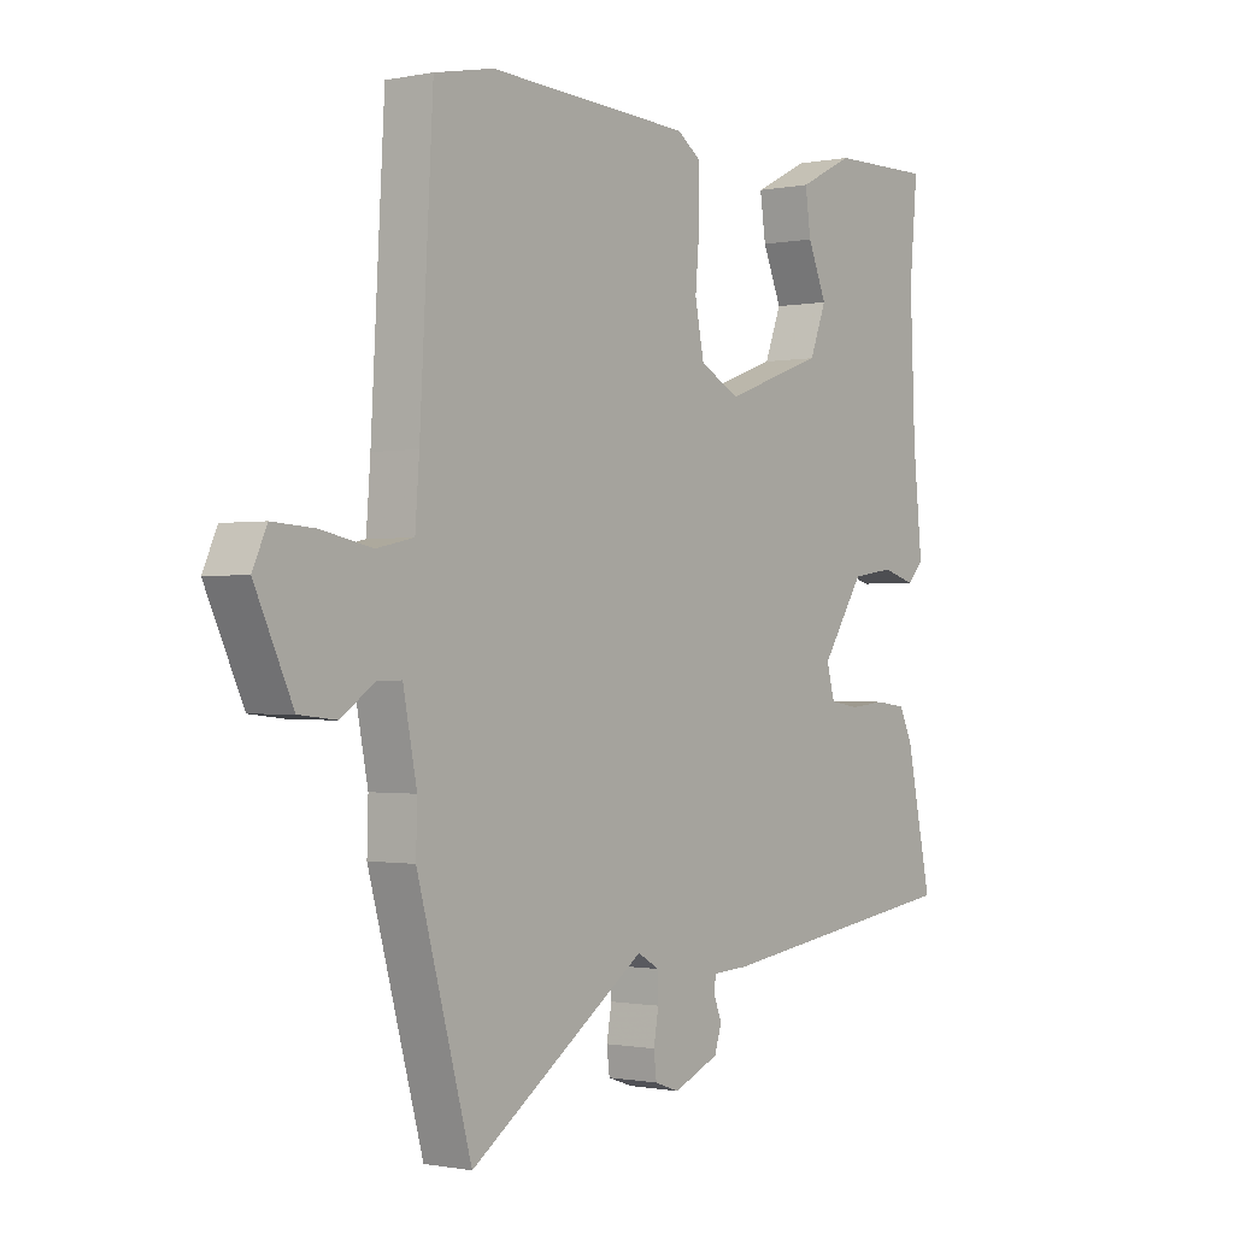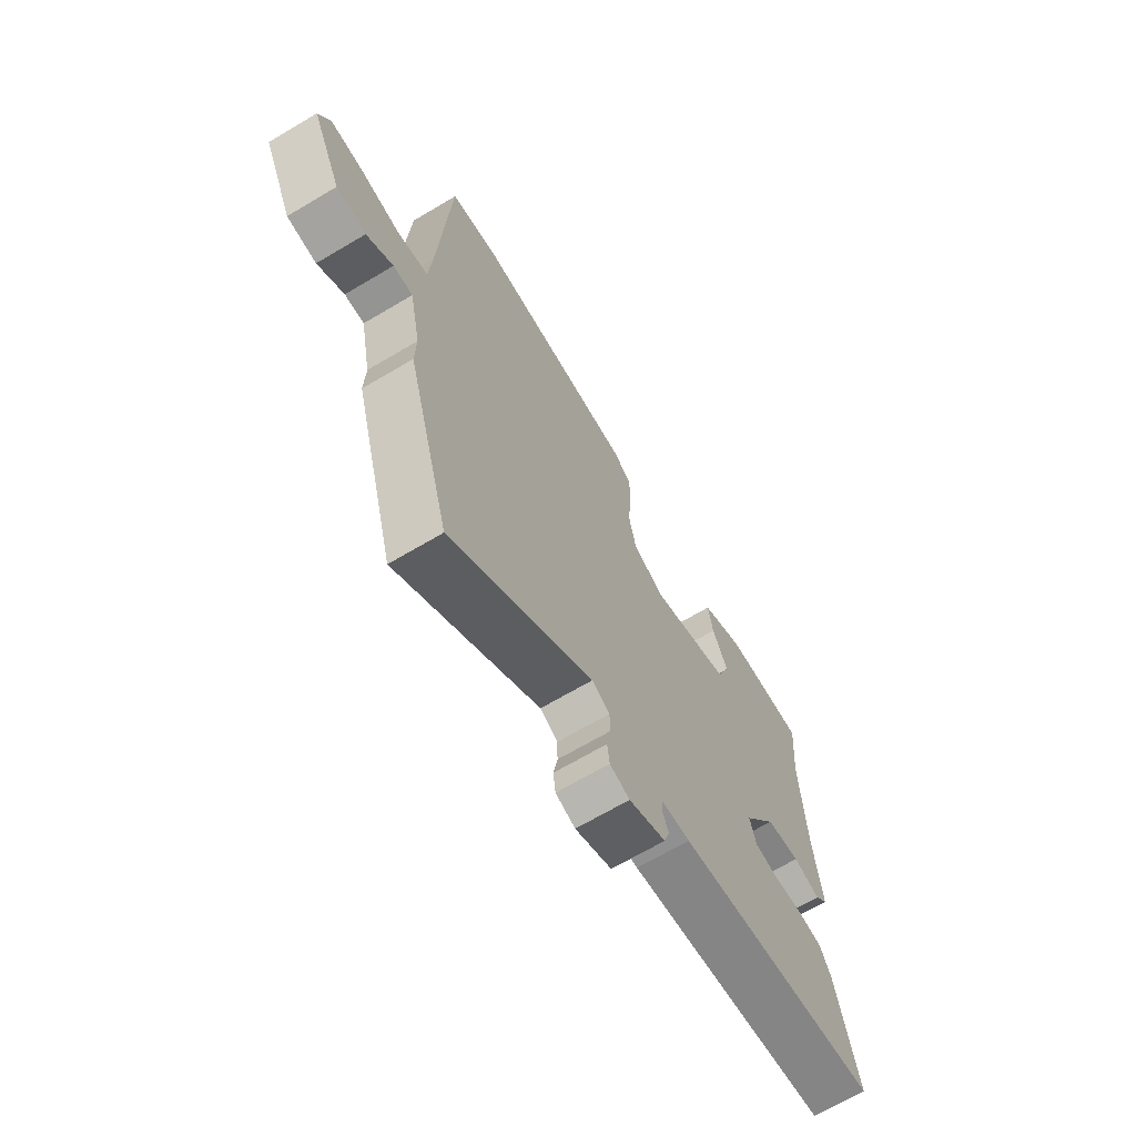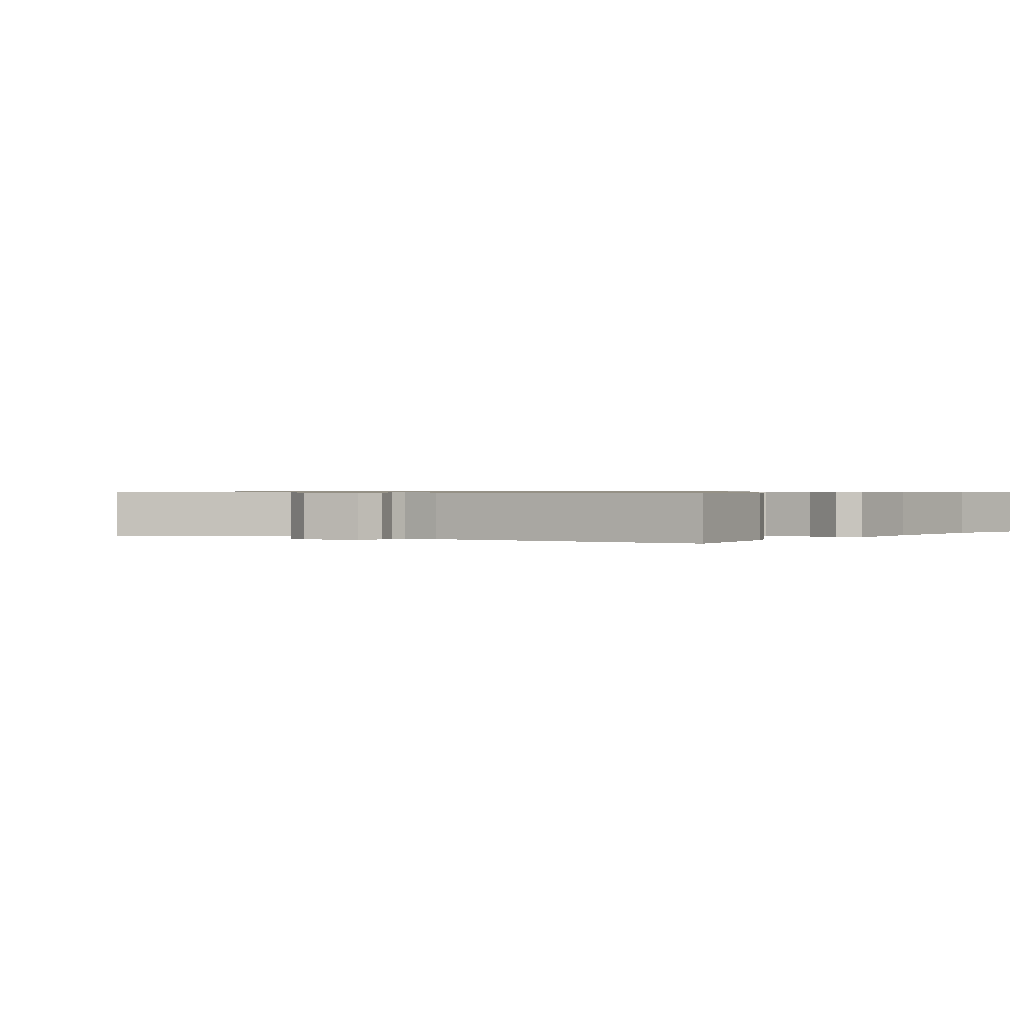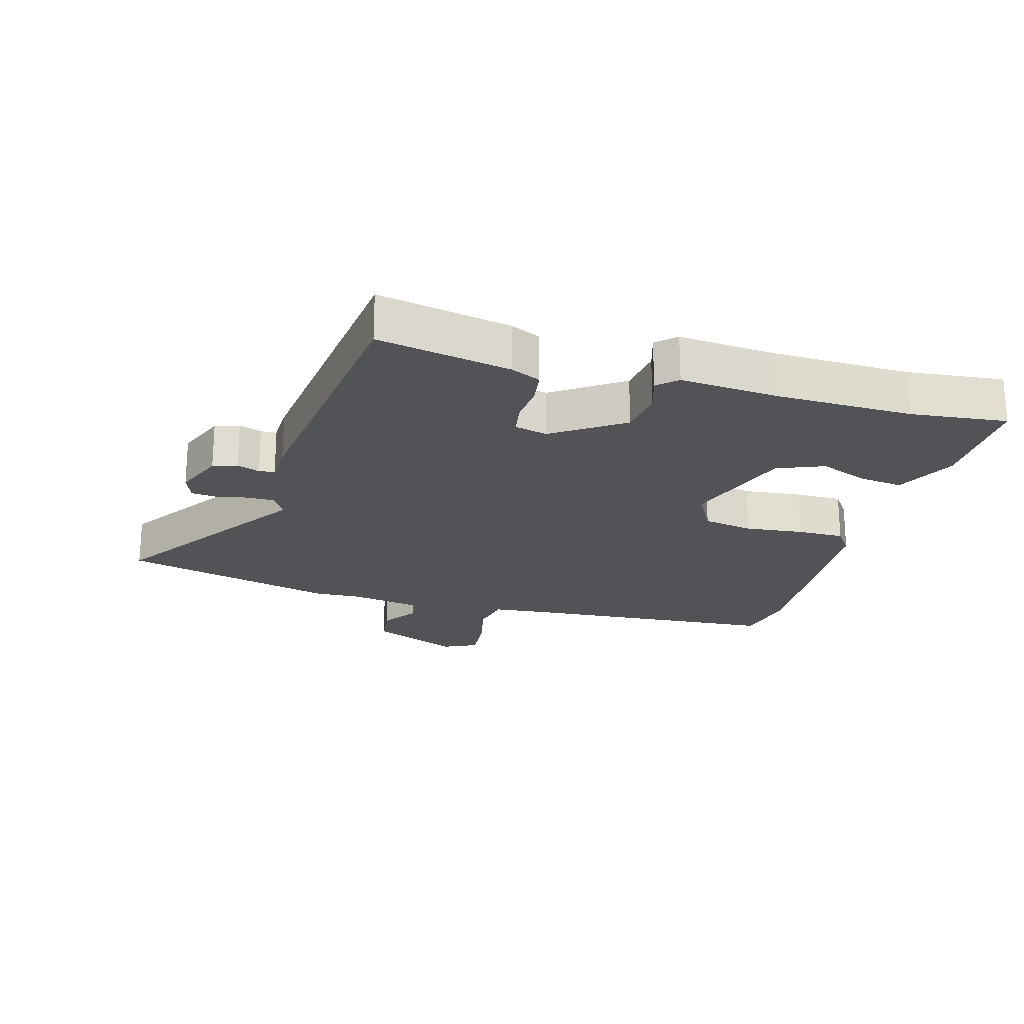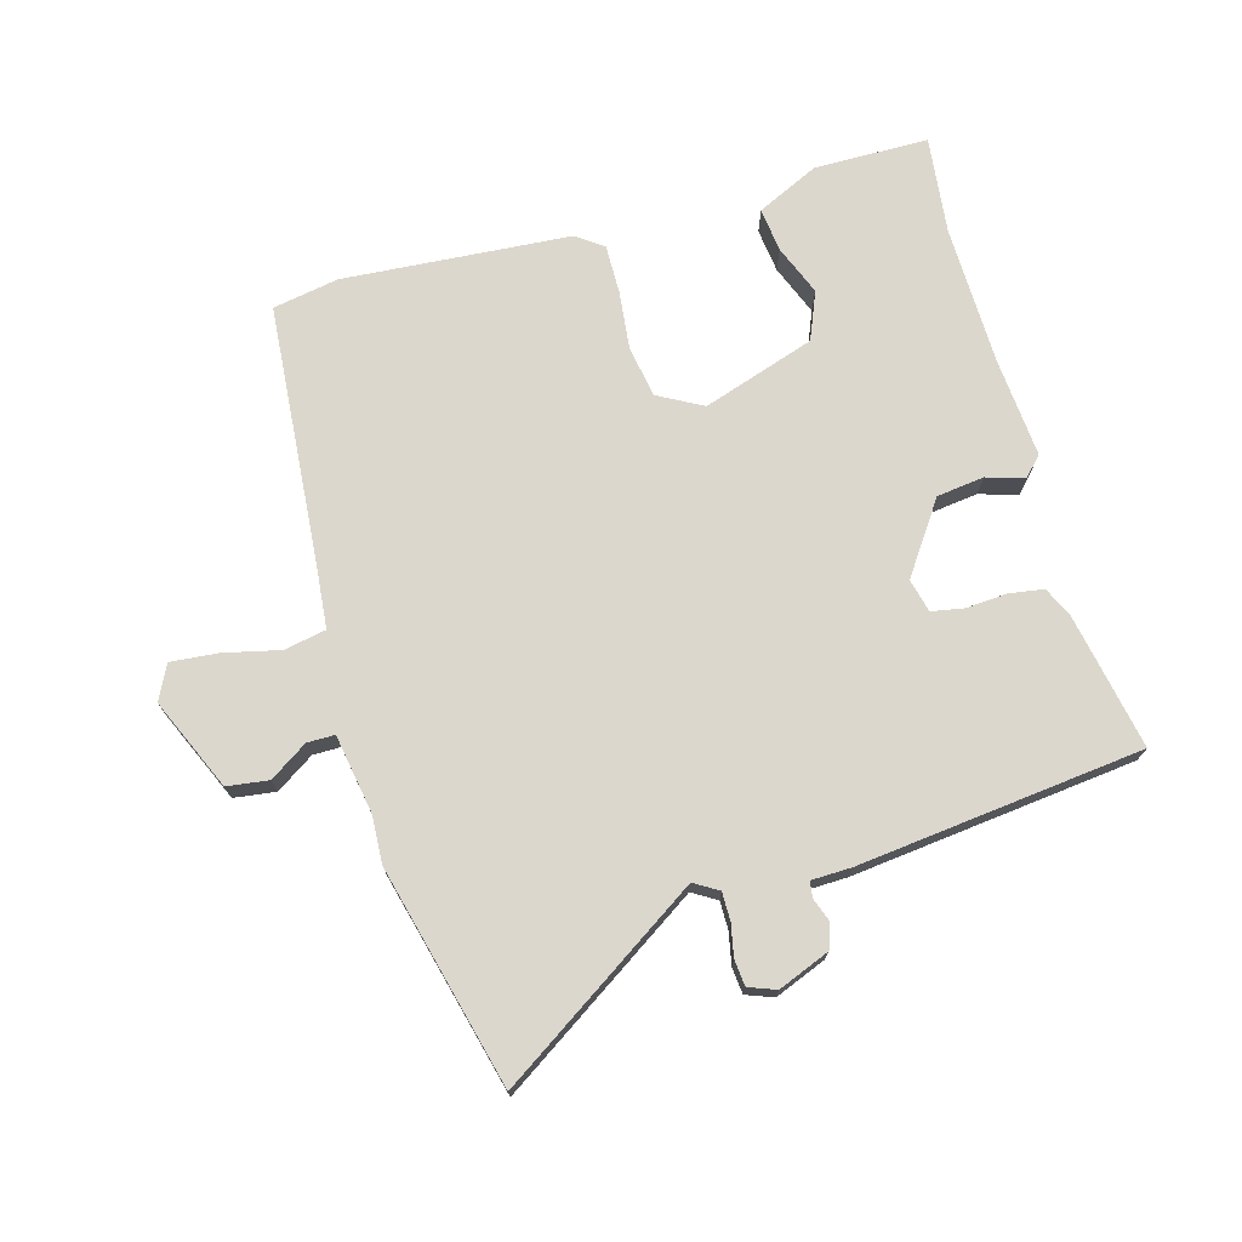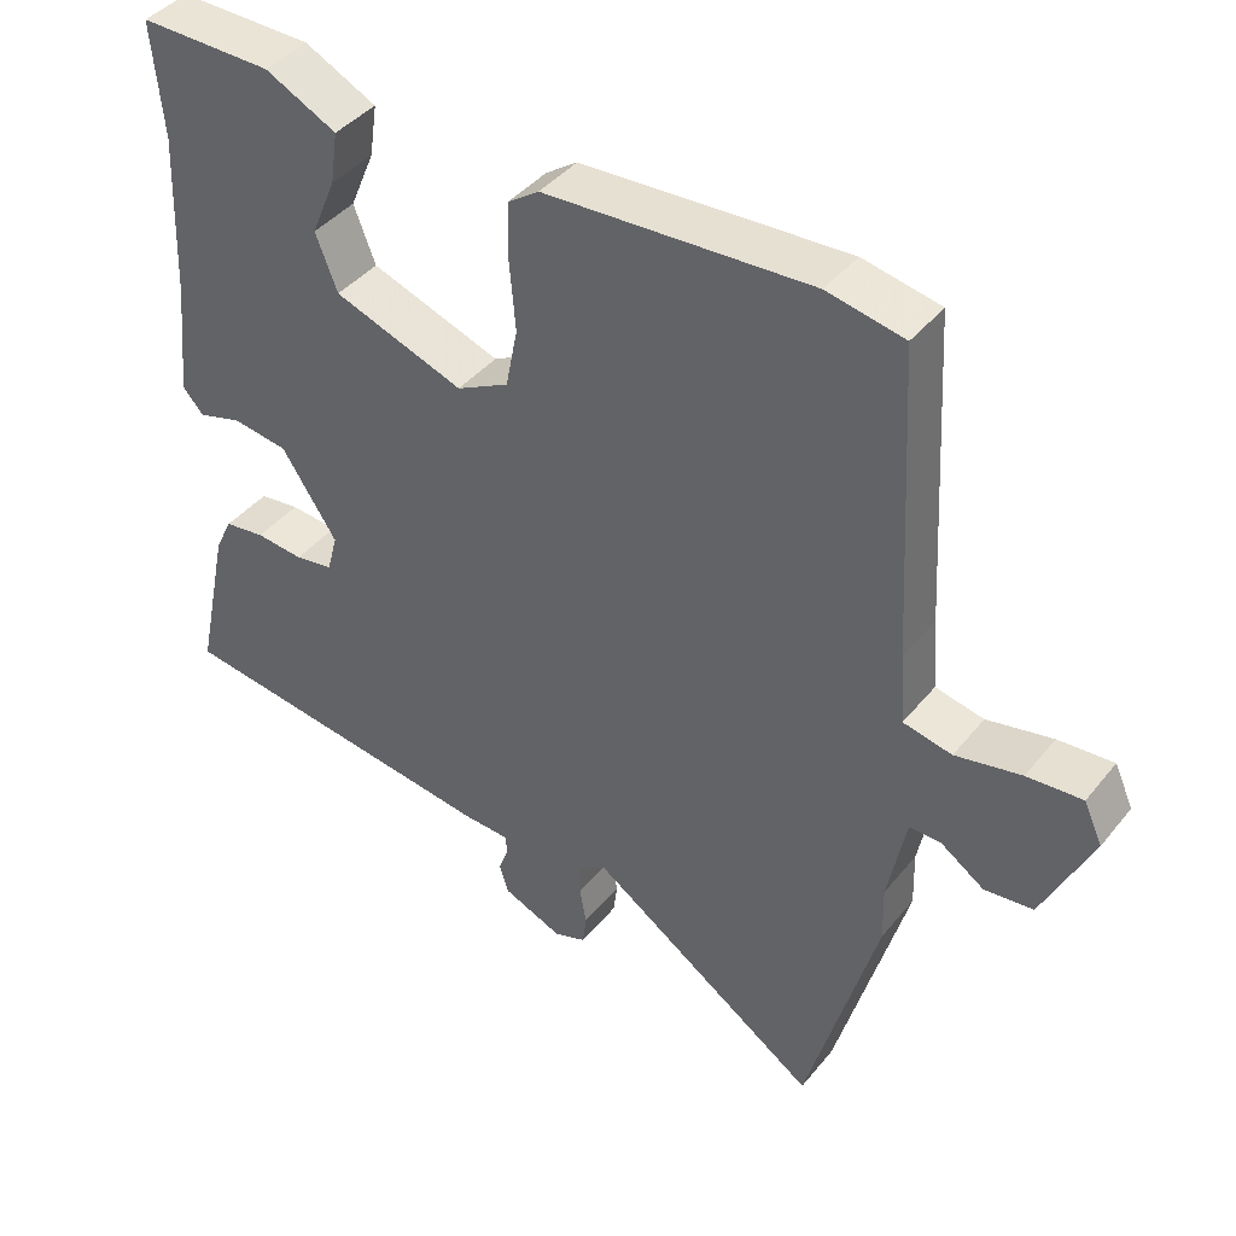
<metadata>
{"format":"obj","ext":"obj","renderer":"f3d","projection":"perspective","resolution":1024,"background":"white","views":[{"elev":-0.8,"azim":126.7,"up":"+Z"},{"elev":-68.0,"azim":120.7,"up":"+Z"},{"elev":0.7,"azim":-139.7,"up":"+Y"},{"elev":-21.8,"azim":-104.7,"up":"+Y"},{"elev":72.8,"azim":165.6,"up":"+Y"},{"elev":41.4,"azim":35.3,"up":"+Z"}]}
</metadata>
<code>
v -0.529 0.07 -0.46
v -0.484 0.07 -0.249
v -0.461 0.07 -0.202
v -0.407 0.07 -0.195
v -0.343 0.07 -0.201
v -0.292 0.07 -0.193
v -0.278 0.07 -0.141
v -0.352 0.07 -0.029
v -0.426 0.07 -0.018
v -0.485 0.07 -0.035
v -0.513 0.07 -0.004
v -0.497 0.07 0.151
v -0.488 0.07 0.37
v -0.502 0.07 0.523
v -0.323 0.07 0.52
v -0.227 0.07 0.472
v -0.237 0.07 0.403
v -0.27 0.07 0.325
v -0.241 0.07 0.25
v -0.067 0.07 0.188
v 0.003 0.07 0.224
v 0.019 0.07 0.304
v 0.011 0.07 0.396
v 0.012 0.07 0.472
v 0.054 0.07 0.501
v 0.409 0.07 0.519
v 0.512 0.07 0.498
v 0.535 0.07 0.088
v 0.542 0.07 -0.007
v 0.607 0.07 -0.021
v 0.695 0.07 -0.003
v 0.769 0.07 0.002
v 0.794 0.07 -0.053
v 0.728 0.07 -0.194
v 0.663 0.07 -0.201
v 0.605 0.07 -0.161
v 0.562 0.07 -0.16
v 0.538 0.07 -0.282
v 0.54 0.07 -0.357
v 0.445 0.07 -0.698
v 0.136 0.07 -0.485
v 0.098 0.07 -0.507
v 0.097 0.07 -0.551
v 0.106 0.07 -0.601
v 0.101 0.07 -0.642
v 0.058 0.07 -0.657
v -0.022 0.07 -0.623
v -0.034 0.07 -0.584
v -0.02 0.07 -0.548
v -0.023 0.07 -0.523
v -0.085 0.07 -0.52
v -0.529 0 -0.46
v -0.484 0 -0.249
v -0.461 0 -0.202
v -0.407 0 -0.195
v -0.343 0 -0.201
v -0.292 0 -0.193
v -0.278 0 -0.141
v -0.352 0 -0.029
v -0.426 0 -0.018
v -0.485 0 -0.035
v -0.513 0 -0.004
v -0.497 0 0.151
v -0.488 0 0.37
v -0.502 0 0.523
v -0.323 0 0.52
v -0.227 0 0.472
v -0.237 0 0.403
v -0.27 0 0.325
v -0.241 0 0.25
v -0.067 0 0.188
v 0.003 0 0.224
v 0.019 0 0.304
v 0.011 0 0.396
v 0.012 0 0.472
v 0.054 0 0.501
v 0.409 0 0.519
v 0.512 0 0.498
v 0.535 0 0.088
v 0.542 0 -0.007
v 0.607 0 -0.021
v 0.695 0 -0.003
v 0.769 0 0.002
v 0.794 0 -0.053
v 0.728 0 -0.194
v 0.663 0 -0.201
v 0.605 0 -0.161
v 0.562 0 -0.16
v 0.538 0 -0.282
v 0.54 0 -0.357
v 0.445 0 -0.698
v 0.136 0 -0.485
v 0.098 0 -0.507
v 0.097 0 -0.551
v 0.106 0 -0.601
v 0.101 0 -0.642
v 0.058 0 -0.657
v -0.022 0 -0.623
v -0.034 0 -0.584
v -0.02 0 -0.548
v -0.023 0 -0.523
v -0.085 0 -0.52
f 50 51 1 2
f 46 47 48 49
f 46 49 50
f 43 44 45 46
f 42 43 46 50
f 41 42 50 2
f 38 39 40 41
f 37 38 41 2
f 33 34 35 36
f 33 36 37
f 30 31 32 33
f 30 33 37 2
f 25 26 27 28
f 25 28 29
f 22 23 24 25
f 22 25 29
f 21 22 29
f 20 21 29
f 15 16 17 18
f 13 14 15 18
f 12 13 18 19
f 9 10 11 12
f 8 9 12 19
f 7 8 19 20
f 2 3 4 5
f 2 5 6
f 29 30 2 6
f 6 7 20 29
f 53 52 102 101
f 100 99 98 97
f 101 100 97
f 97 96 95 94
f 101 97 94 93
f 53 101 93 92
f 92 91 90 89
f 53 92 89 88
f 87 86 85 84
f 88 87 84
f 84 83 82 81
f 53 88 84 81
f 79 78 77 76
f 80 79 76
f 76 75 74 73
f 80 76 73
f 80 73 72
f 80 72 71
f 69 68 67 66
f 69 66 65 64
f 70 69 64 63
f 63 62 61 60
f 70 63 60 59
f 71 70 59 58
f 56 55 54 53
f 57 56 53
f 57 53 81 80
f 80 71 58 57
f 1 52 53 2
f 2 53 54 3
f 3 54 55 4
f 4 55 56 5
f 5 56 57 6
f 6 57 58 7
f 7 58 59 8
f 8 59 60 9
f 9 60 61 10
f 10 61 62 11
f 11 62 63 12
f 12 63 64 13
f 13 64 65 14
f 14 65 66 15
f 15 66 67 16
f 16 67 68 17
f 17 68 69 18
f 18 69 70 19
f 19 70 71 20
f 20 71 72 21
f 21 72 73 22
f 22 73 74 23
f 23 74 75 24
f 24 75 76 25
f 25 76 77 26
f 26 77 78 27
f 27 78 79 28
f 28 79 80 29
f 29 80 81 30
f 30 81 82 31
f 31 82 83 32
f 32 83 84 33
f 33 84 85 34
f 34 85 86 35
f 35 86 87 36
f 36 87 88 37
f 37 88 89 38
f 38 89 90 39
f 39 90 91 40
f 40 91 92 41
f 41 92 93 42
f 42 93 94 43
f 43 94 95 44
f 44 95 96 45
f 45 96 97 46
f 46 97 98 47
f 47 98 99 48
f 48 99 100 49
f 49 100 101 50
f 50 101 102 51
f 51 102 52 1

</code>
